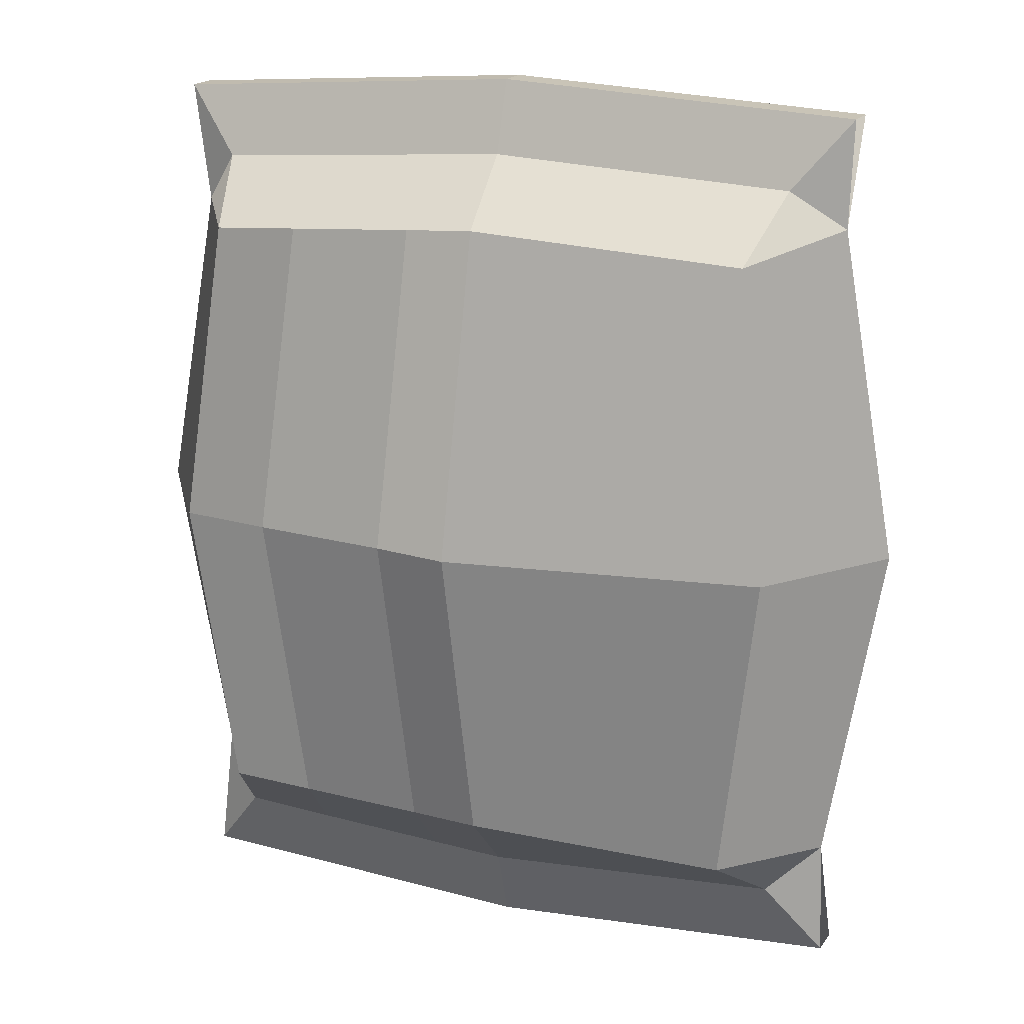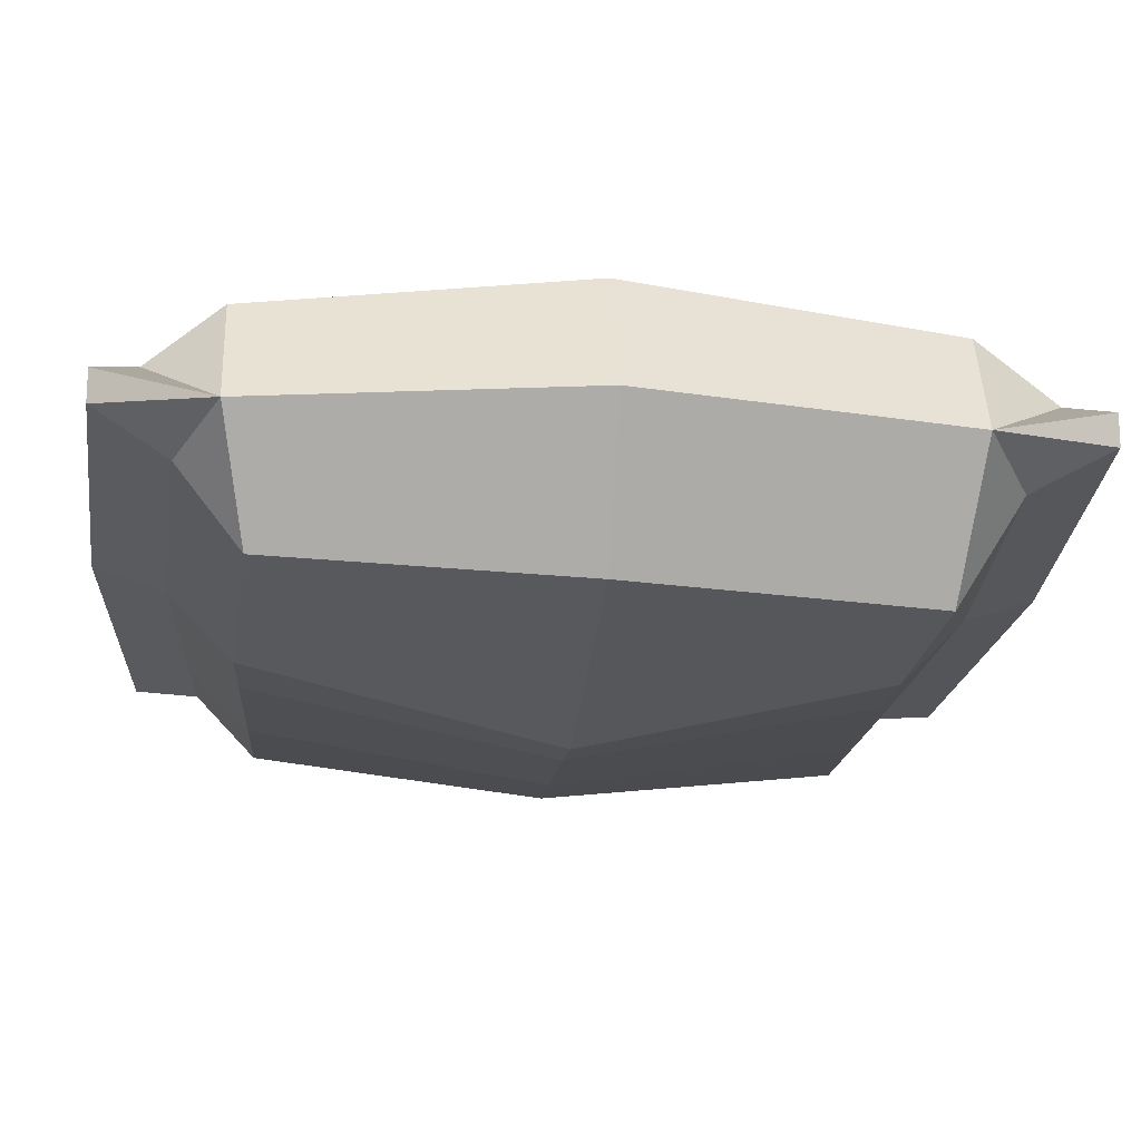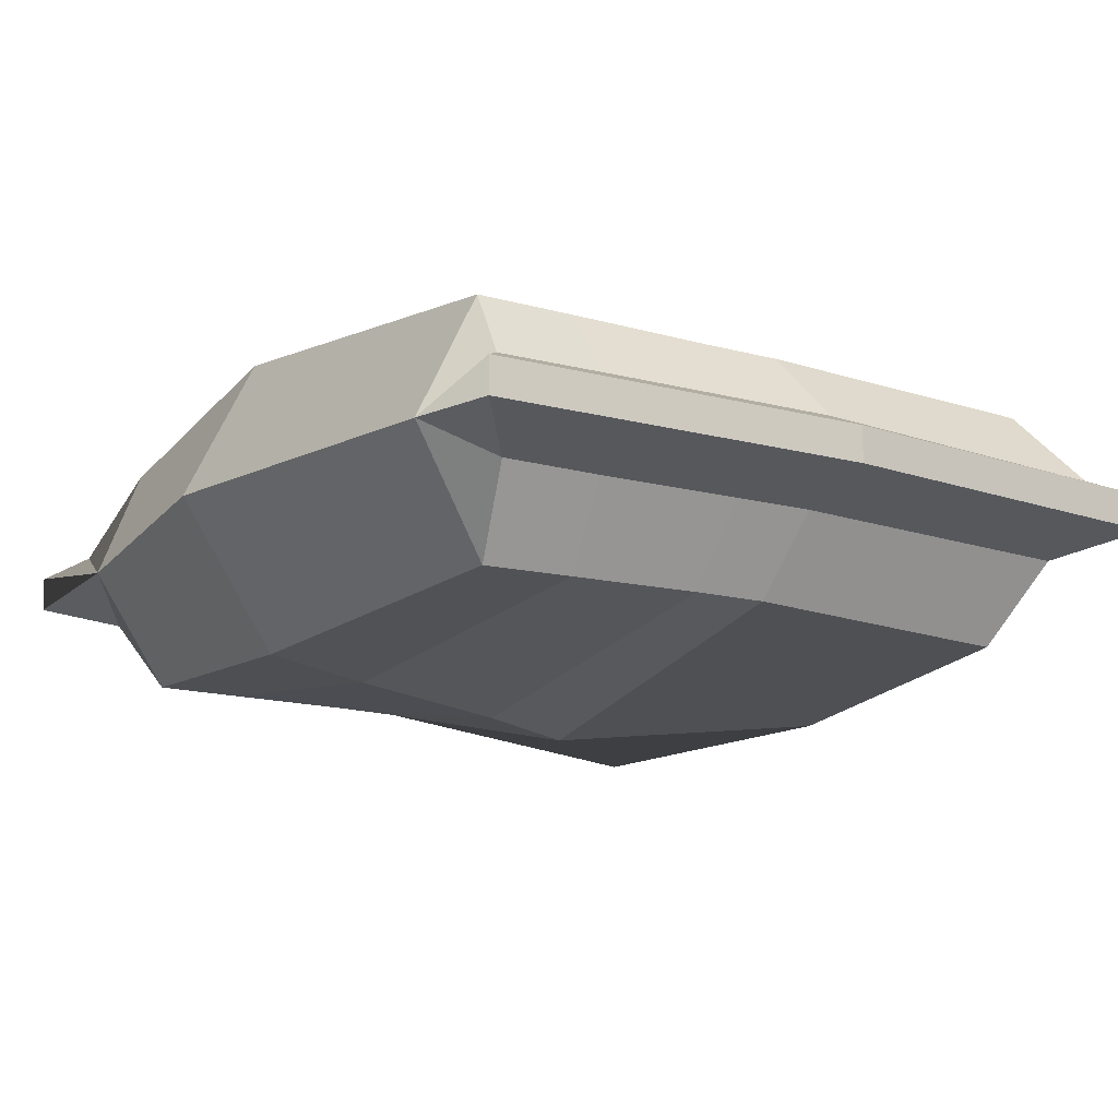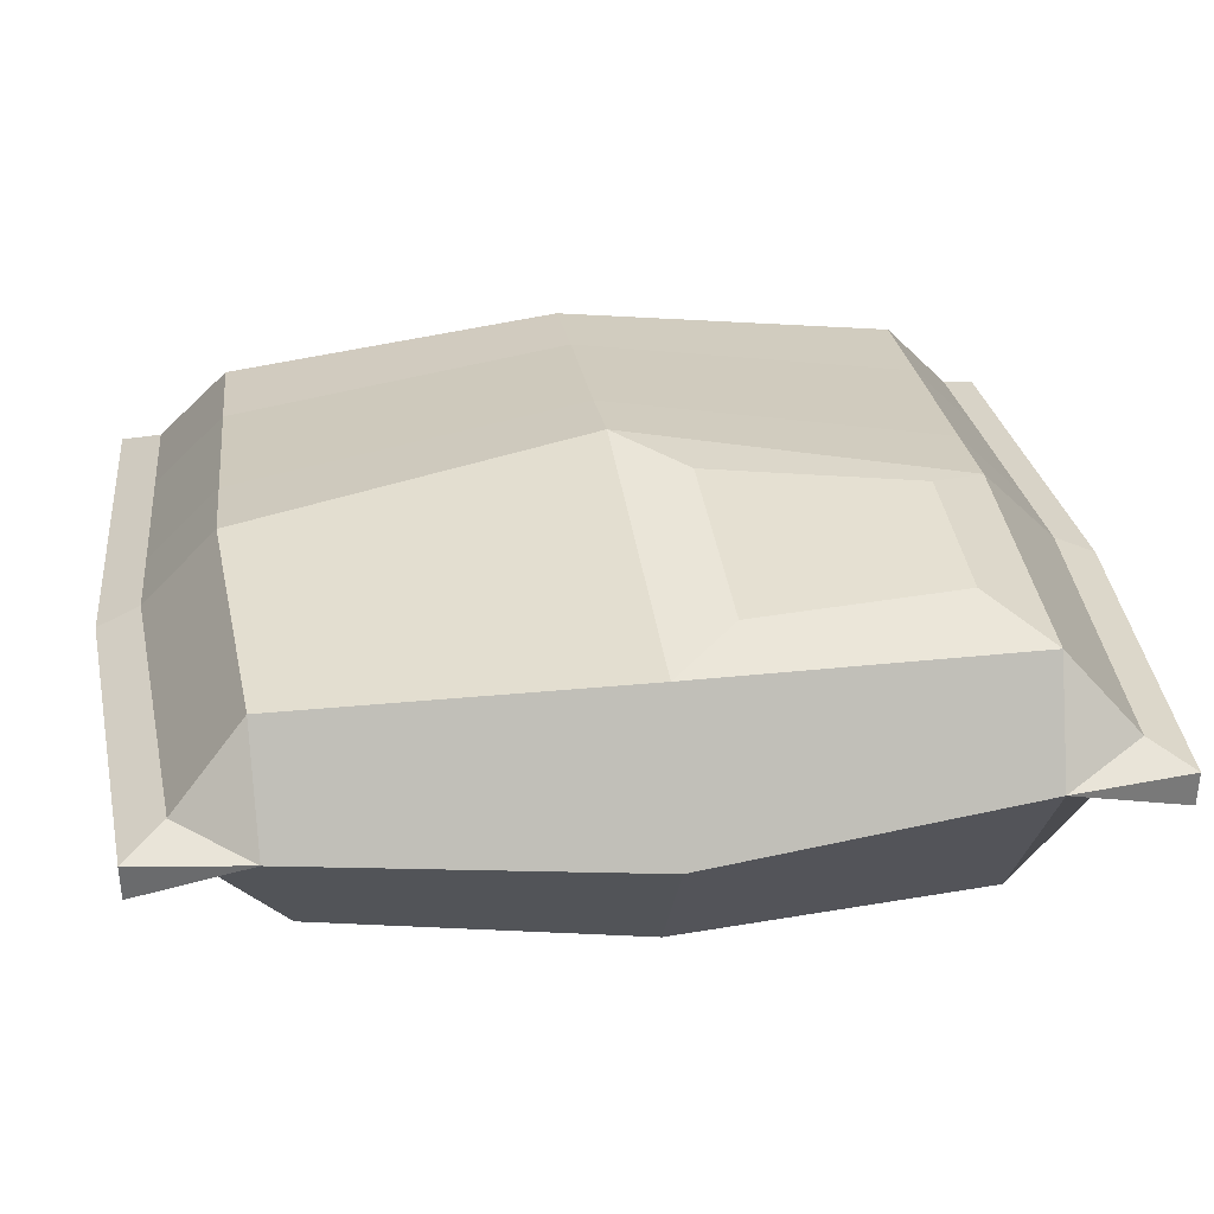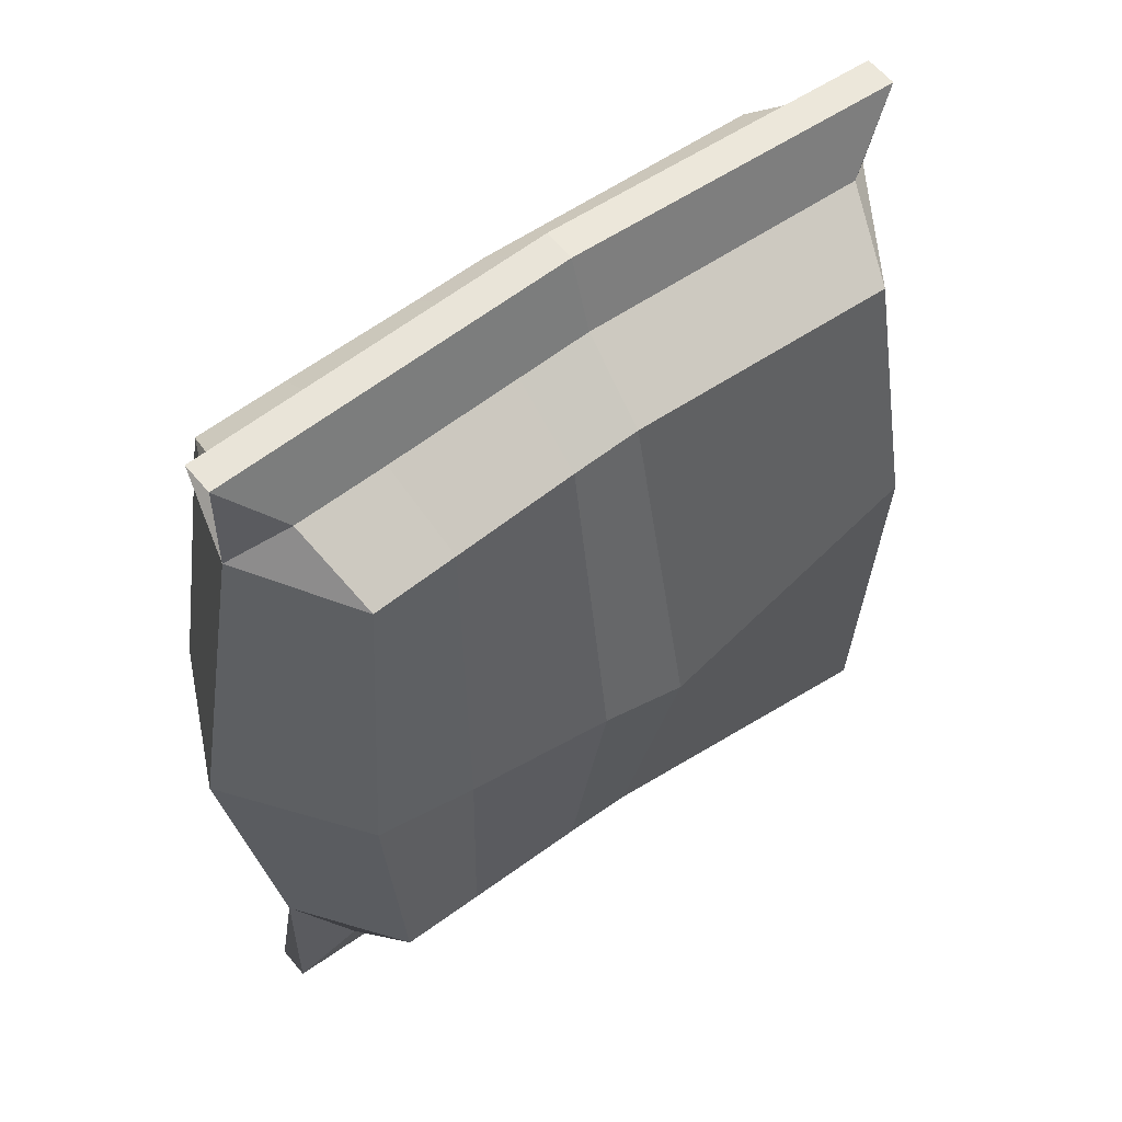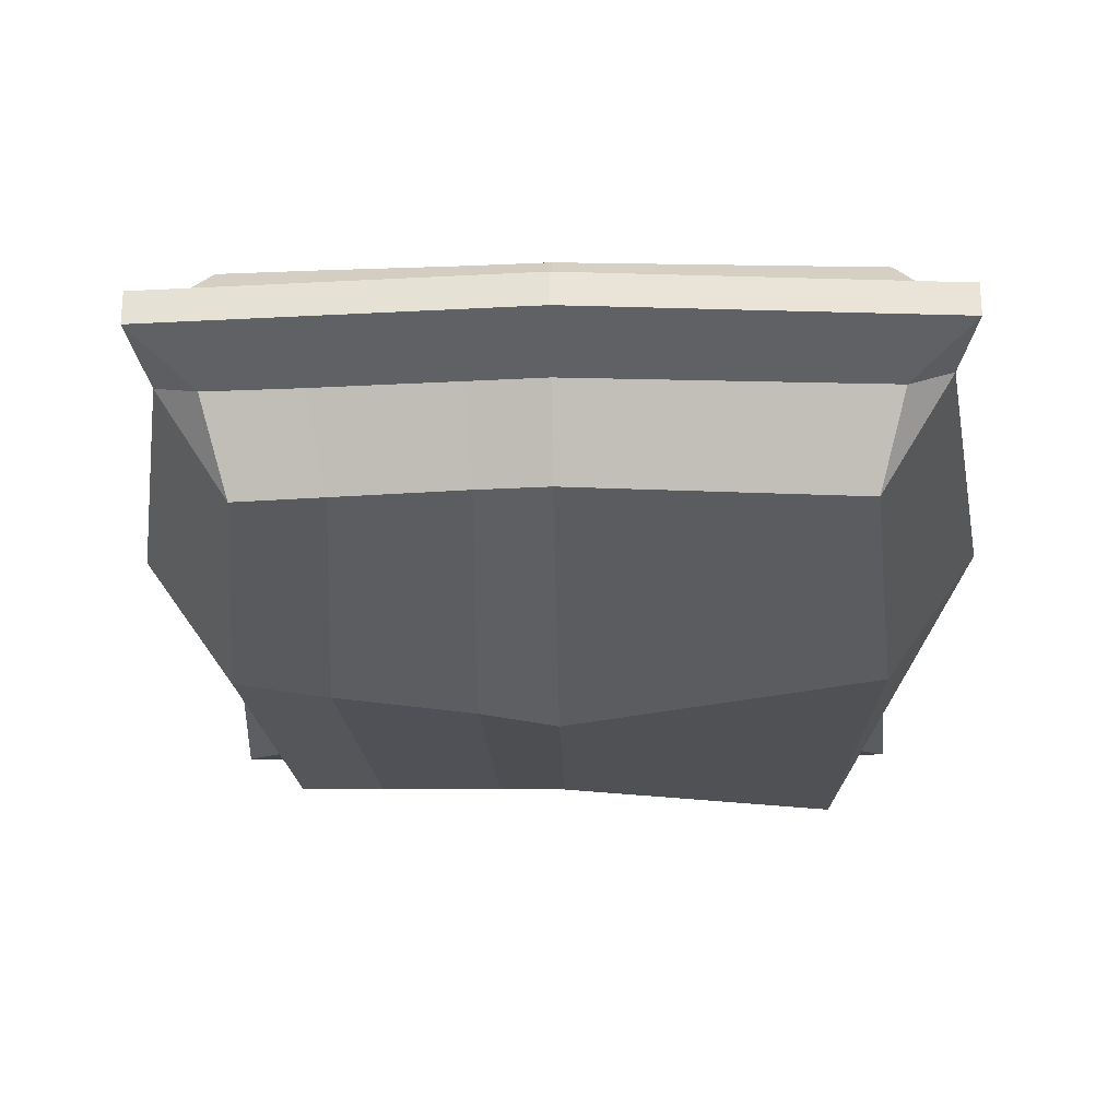
<metadata>
{"format":"obj","ext":"obj","renderer":"f3d","projection":"perspective","resolution":1024,"background":"white","views":[{"elev":17.2,"azim":22.7,"up":"+Z"},{"elev":-22.0,"azim":84.3,"up":"+Y"},{"elev":-14.4,"azim":-34.0,"up":"+Y"},{"elev":31.2,"azim":81.6,"up":"+Y"},{"elev":55.7,"azim":-38.1,"up":"+Z"},{"elev":-29.1,"azim":1.0,"up":"+Y"}]}
</metadata>
<code>
v 12.77 10.43 3.1e-05
v -0 12.15 3.1e-05
v -12.77 10.43 3.1e-05
v 11.37 9.564 12.31
v -0.001919 9.458 12.93
v -11.37 9.564 12.31
v 13.16 5.378 12.26
v -13.21 5.378 11.74
v 10.52 1.201 11.39
v -0.001919 1.345 11.96
v -10.52 1.2 11.39
v 11.82 0.2834 3.1e-05
v 0 -1.492 3.1e-05
v -11.82 0.2834 3.1e-05
v -15.31 5.328 3.1e-05
v 15.31 5.328 3.1e-05
v 12.26 6.732 14.87
v -0 6.767 15.61
v -12.26 6.753 14.87
v 0 3.892 14.45
v 11.34 3.949 13.76
v -11.34 3.925 13.76
v -0 6.047 17.16
v 0 4.797 17.14
v 13.45 4.8 16.33
v 13.47 6.046 16.35
v -13.45 4.797 16.33
v -13.47 6.047 16.35
v 11.37 9.564 -12.31
v -0.001919 9.458 -12.93
v -11.37 9.564 -12.31
v 13.16 5.378 -12.26
v -13.21 5.378 -11.74
v 10.52 0.1383 -11.39
v -0.001919 1.345 -11.96
v -10.52 1.2 -11.39
v 12.26 6.732 -14.87
v -0 6.767 -15.61
v -12.26 6.753 -14.87
v 0 3.892 -14.45
v 11.34 3.949 -13.76
v -11.34 3.925 -13.76
v -0 6.047 -17.16
v 0 4.797 -17.14
v 13.45 4.8 -16.33
v 13.47 6.046 -16.35
v -13.45 4.797 -16.33
v -13.47 6.047 -16.35
v 10.33 10.84 -2.472
v 9.416 10.77 -10.08
v 2.396 10.67 -10.46
v 2.441 11.8 -2.472
v -3.145 11.64 3.1e-05
v -2.802 9.467 -12.78
v -3.019 6.767 -15.43
v -3.319 6.047 -16.96
v -3.314 4.797 -16.94
v -2.794 3.891 -14.28
v -2.593 1.336 -11.82
v -2.911 -0.9687 3.1e-05
v -2.593 1.336 11.82
v -2.794 3.891 14.28
v -3.314 4.797 16.94
v -3.319 6.047 16.96
v -3.019 6.767 15.43
v -2.802 9.467 12.78
v -9.351 4.797 16.57
v -7.882 3.889 13.97
v -7.312 1.253 11.57
v -8.212 -0.2844 3.1e-05
v -7.312 1.253 -11.57
v -7.882 3.889 -13.97
v -9.351 4.797 -16.57
v -9.364 6.047 -16.6
v -8.517 6.767 -15.1
v -7.902 9.537 -12.5
v -8.874 11.01 3.1e-05
v -7.902 9.537 12.5
v -8.517 6.767 15.1
v -9.364 6.047 16.6
f 1 2 5 4
f 66 53 77 78
f 9 10 13 12
f 60 61 69 70
f 9 12 16 7
f 4 7 16 1
f 4 5 18 17
f 7 17 26
f 65 66 78 79
f 28 8 27
f 10 9 21 20
f 21 7 25
f 68 69 61 62
f 23 24 25 26
f 63 64 80 67
f 17 18 23 26
f 64 65 79 80
f 25 24 20 21
f 62 63 67 68
f 8 19 6
f 11 22 8
f 25 7 26
f 28 19 8
f 27 8 22
f 15 8 6 3
f 14 11 8 15
f 7 4 17
f 9 7 21
f 49 50 51 52
f 53 54 76 77
f 34 12 13 35
f 59 60 70 71
f 34 32 16 12
f 29 1 16 32
f 29 37 38 30
f 32 46 37
f 54 55 75 76
f 48 47 33
f 35 40 41 34
f 41 45 32
f 71 72 58 59
f 43 46 45 44
f 56 57 73 74
f 37 46 43 38
f 55 56 74 75
f 45 41 40 44
f 57 58 72 73
f 33 31 39
f 36 33 42
f 45 46 32
f 48 33 39
f 47 42 33
f 15 3 31 33
f 14 15 33 36
f 32 37 29
f 34 41 32
f 1 29 50 49
f 29 30 51 50
f 30 2 52 51
f 2 1 49 52
f 2 30 54 53
f 30 38 55 54
f 38 43 56 55
f 44 57 56 43
f 44 40 58 57
f 59 58 40 35
f 35 13 60 59
f 10 61 60 13
f 62 61 10 20
f 24 63 62 20
f 24 23 64 63
f 18 65 64 23
f 5 66 65 18
f 2 53 66 5
f 68 67 27 22
f 11 69 68 22
f 70 69 11 14
f 71 70 14 36
f 36 42 72 71
f 73 72 42 47
f 74 73 47 48
f 75 74 48 39
f 76 75 39 31
f 77 76 31 3
f 78 77 3 6
f 79 78 6 19
f 80 79 19 28
f 67 80 28 27

</code>
